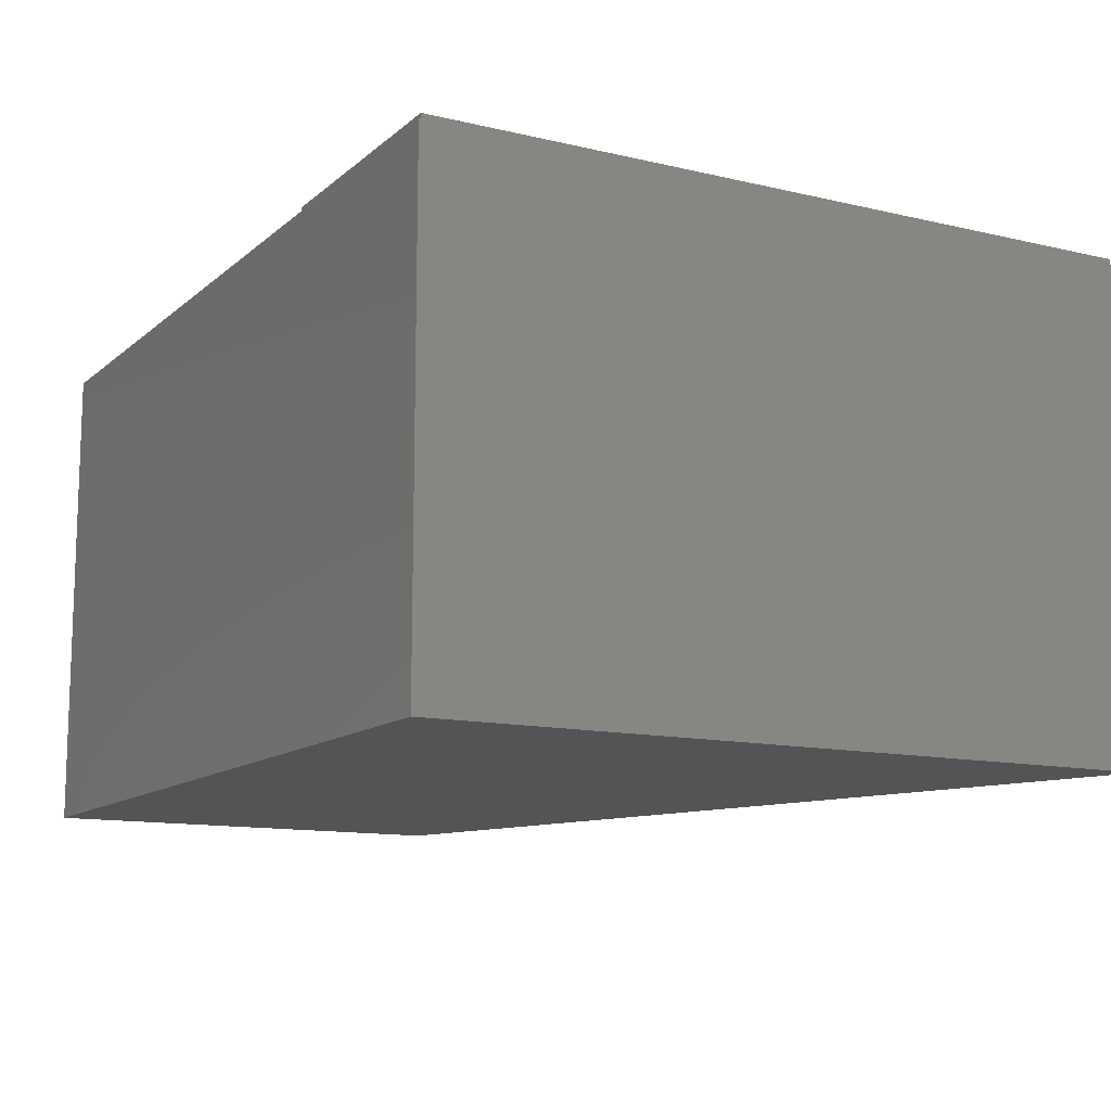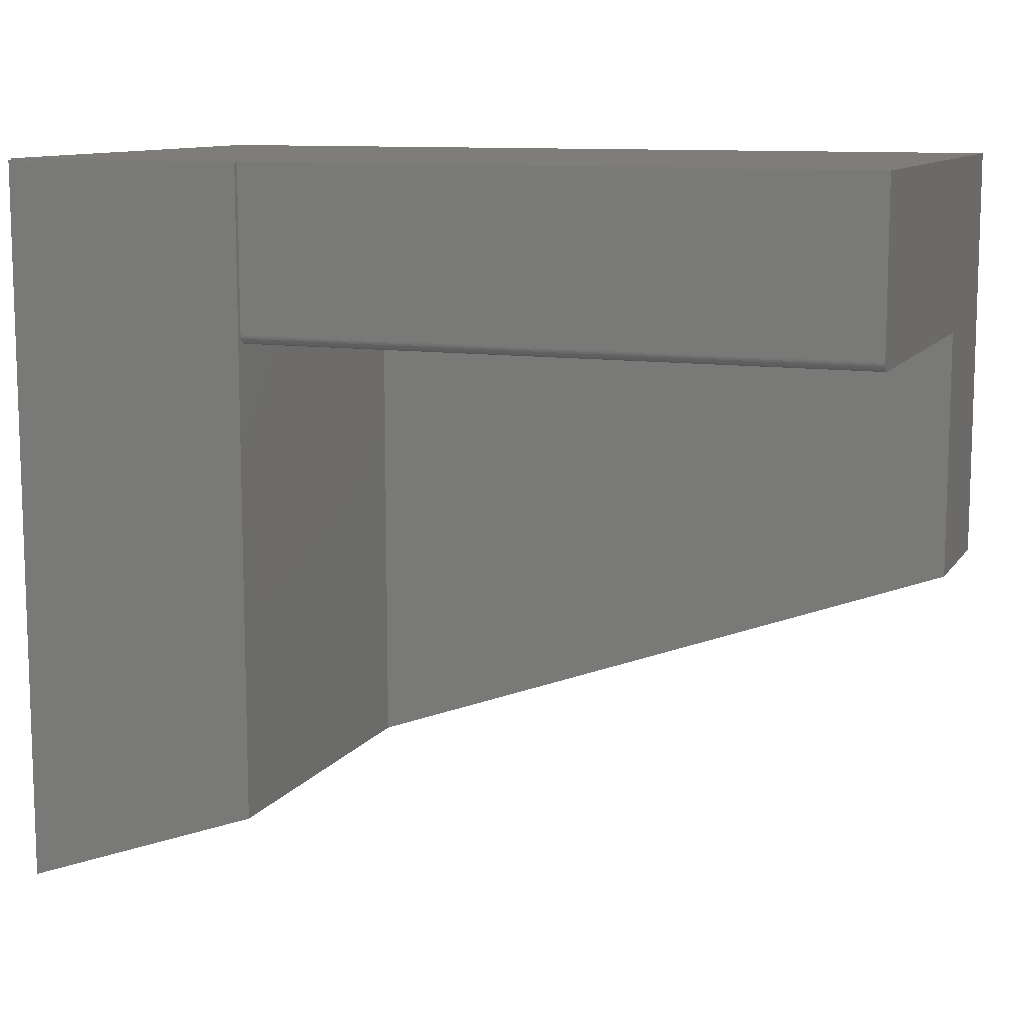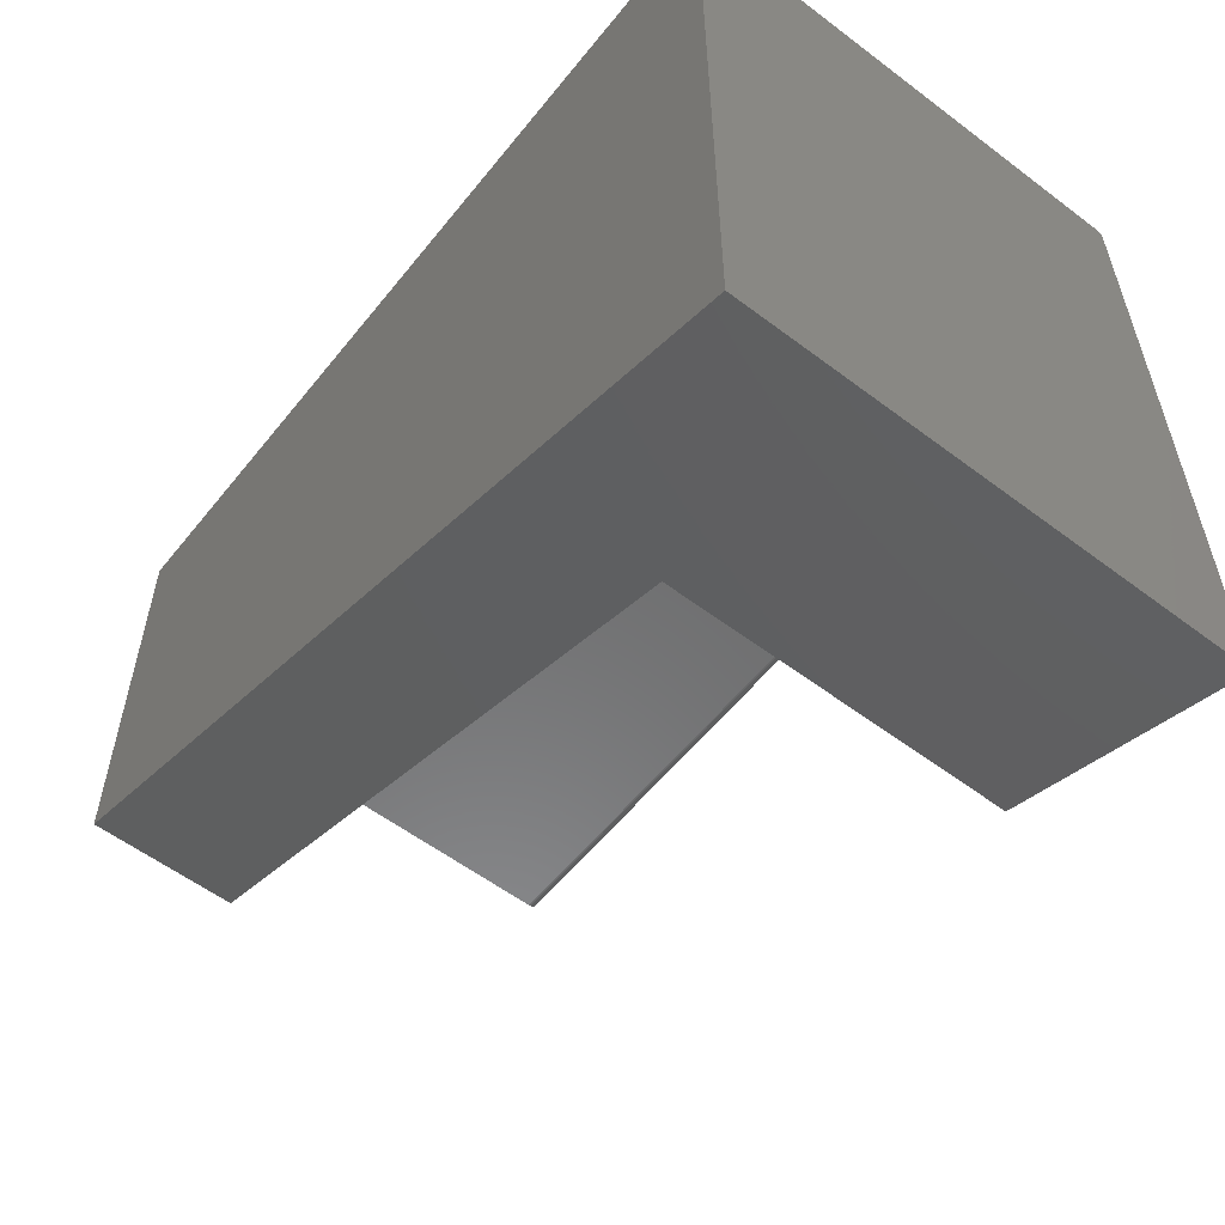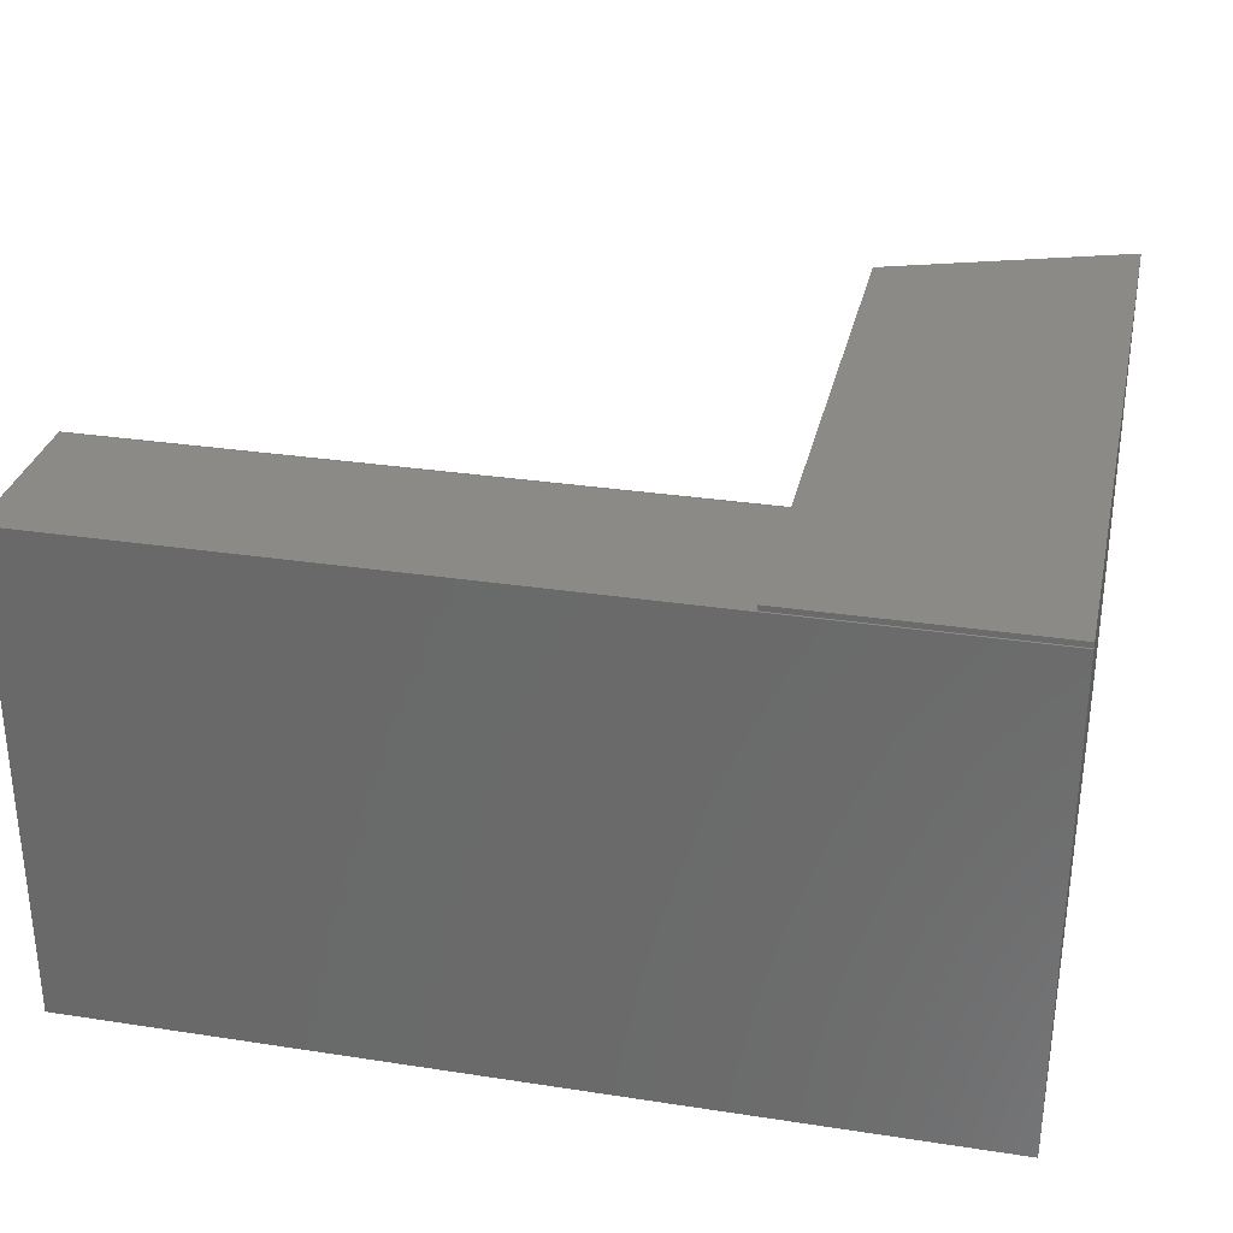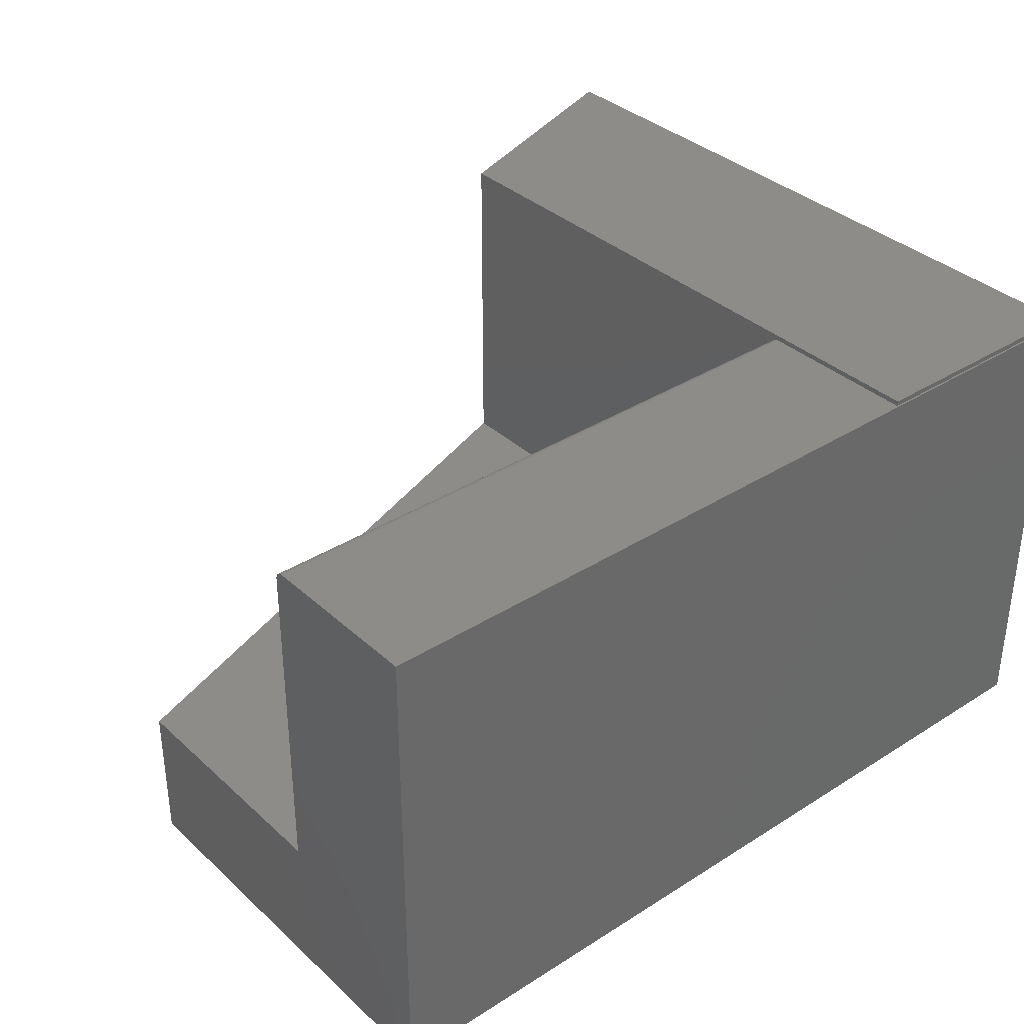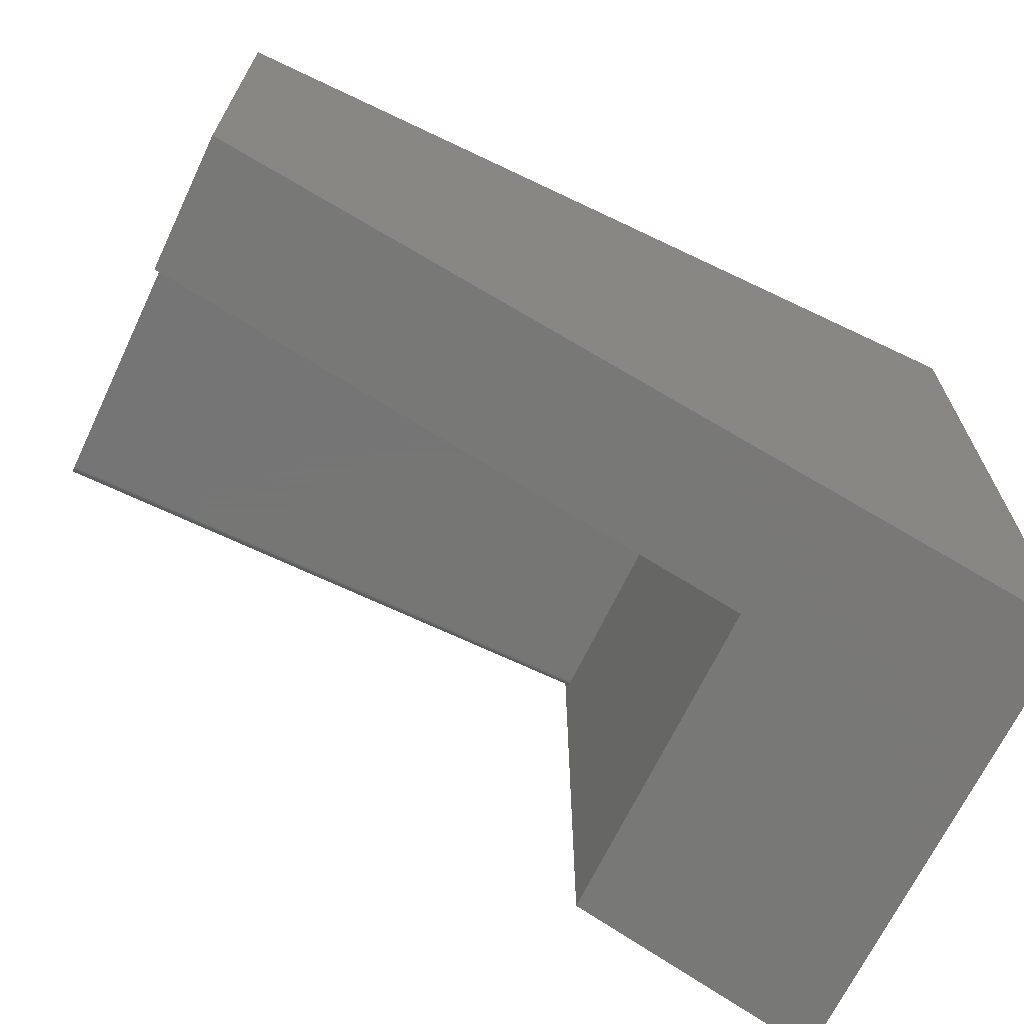
<metadata>
{"format":"stl","ext":"stl","renderer":"f3d","projection":"perspective","resolution":1024,"background":"white","views":[{"elev":-12.2,"azim":-119.0,"up":"+Z"},{"elev":10.7,"azim":20.4,"up":"+Y"},{"elev":-56.9,"azim":-128.2,"up":"+Y"},{"elev":30.8,"azim":-167.6,"up":"+Z"},{"elev":35.5,"azim":140.0,"up":"+Z"},{"elev":-68.1,"azim":154.5,"up":"+Y"}]}
</metadata>
<code>
# stl→obj: 36 verts, 68 faces
v 0.2132 0.4844 0.4141
v 0.75 0.4845 0.4156
v 0.2132 0.4845 0.4156
v 0.2368 0.4844 0.4141
v 0.75 0.4922 0.4219
v 0.2132 0.4907 0.4217
v 0.75 0.4907 0.4217
v 0.2132 0.4922 0.4219
v 0.75 0.4844 0.4141
v 0.75 0.485 0.4171
v 0.2132 0.485 0.4171
v 0.75 0.4857 0.4184
v 0.2132 0.4857 0.4184
v 0.75 0.4867 0.4196
v 0.2132 0.4867 0.4196
v 0.75 0.4878 0.4206
v 0.2132 0.4878 0.4206
v 0.75 0.4892 0.4213
v 0.2132 0.4892 0.4213
v 0.75 0.6344 0.4219
v 0 0.6344 0.4219
v 0 0.6328 0.4219
v 0.2132 0.6328 0.4219
v 0.2368 0.4844 0.1263
v 0.75 0.4844 0.1263
v 0.2132 0.4844 0.1263
v 0.75 0.6344 -4.592e-17
v 0.75 0.2684 0.1263
v 0.75 0.2684 -4.592e-17
v 0.2132 0.6328 0.4263
v 0.2132 0.07629 0.4263
v 0.2132 0.07629 0.1263
v 0 0.6344 0
v 0 0 0
v 2.61e-17 0.6328 0.4263
v 2.776e-17 0 0.4263
f 1 2 3
f 1 4 2
f 5 6 7
f 5 8 6
f 9 2 4
f 2 10 3
f 3 10 11
f 10 12 11
f 11 12 13
f 12 14 13
f 13 14 15
f 14 16 15
f 15 16 17
f 16 18 17
f 17 18 19
f 18 7 19
f 19 7 6
f 20 21 22
f 20 22 23
f 20 23 8
f 20 8 5
f 4 24 9
f 9 24 25
f 1 26 4
f 4 26 24
f 12 16 14
f 20 16 12
f 20 12 10
f 20 10 2
f 20 2 9
f 20 9 27
f 16 20 5
f 16 5 7
f 16 7 18
f 28 29 25
f 25 29 27
f 25 27 9
f 8 23 30
f 31 32 26
f 31 26 1
f 31 1 3
f 31 3 11
f 31 11 13
f 31 13 15
f 31 15 17
f 31 17 19
f 31 19 6
f 31 6 8
f 31 8 30
f 33 27 34
f 34 27 29
f 22 34 35
f 34 36 35
f 34 22 33
f 22 21 33
f 20 27 21
f 21 27 33
f 36 34 31
f 31 34 32
f 34 29 32
f 32 29 28
f 28 25 24
f 28 24 26
f 28 26 32
f 22 35 23
f 23 35 30
f 31 30 36
f 36 30 35

</code>
